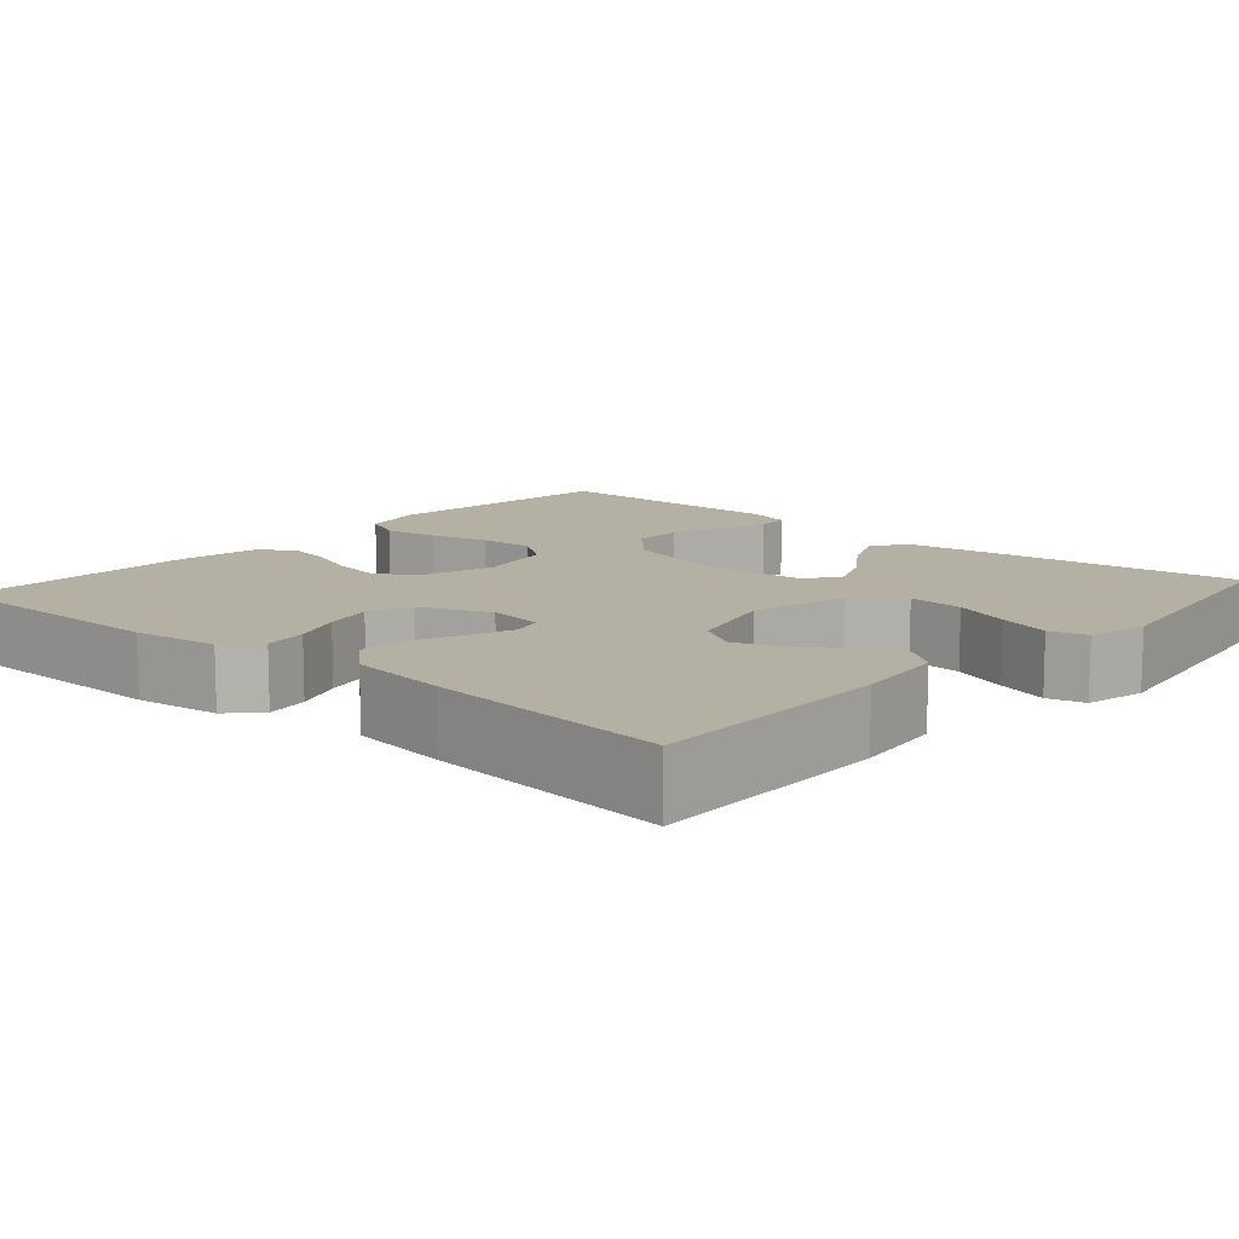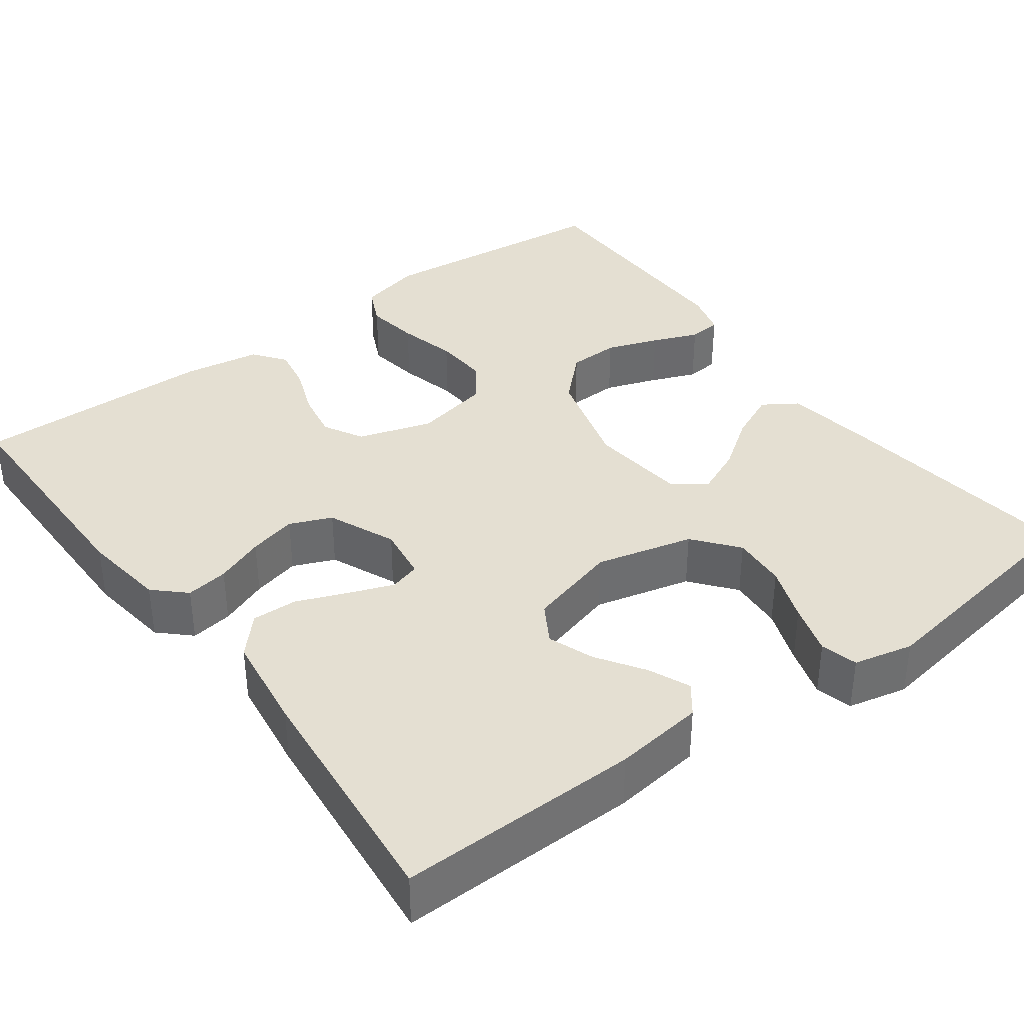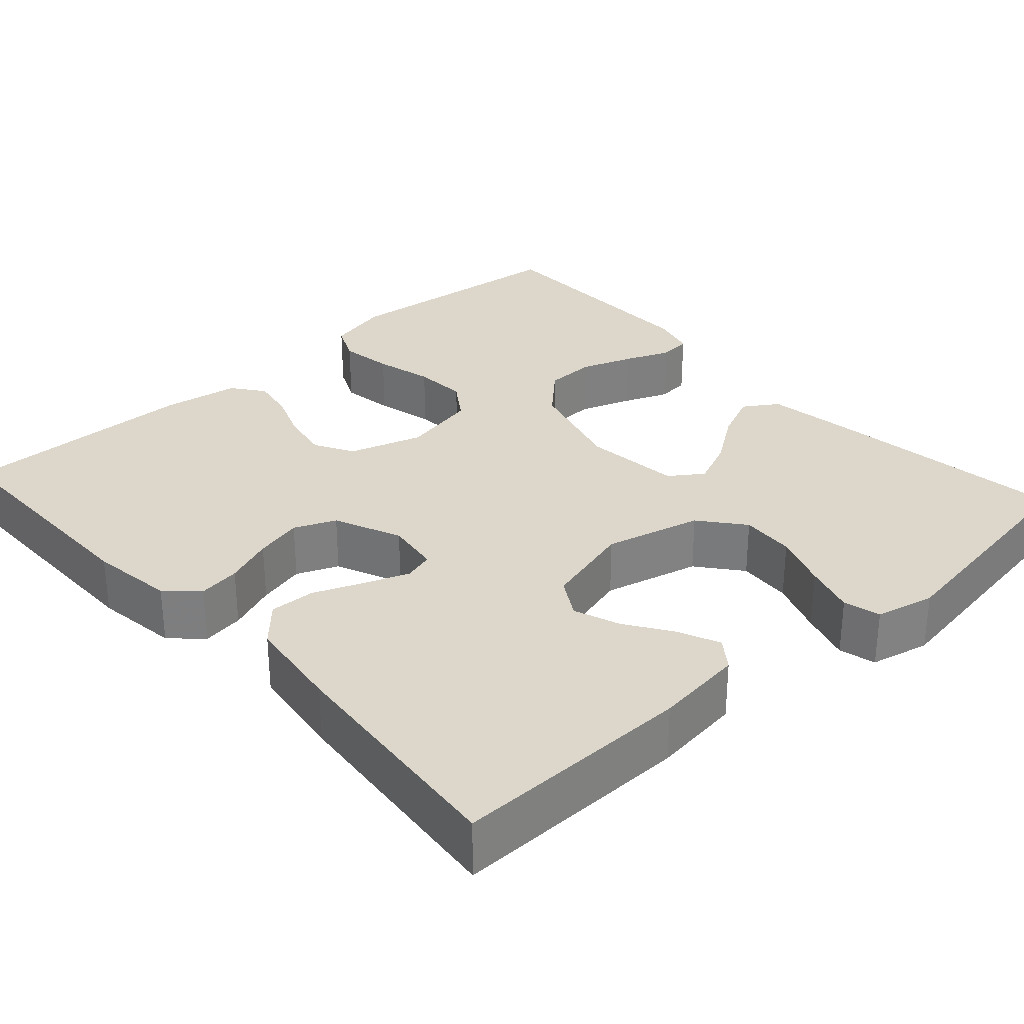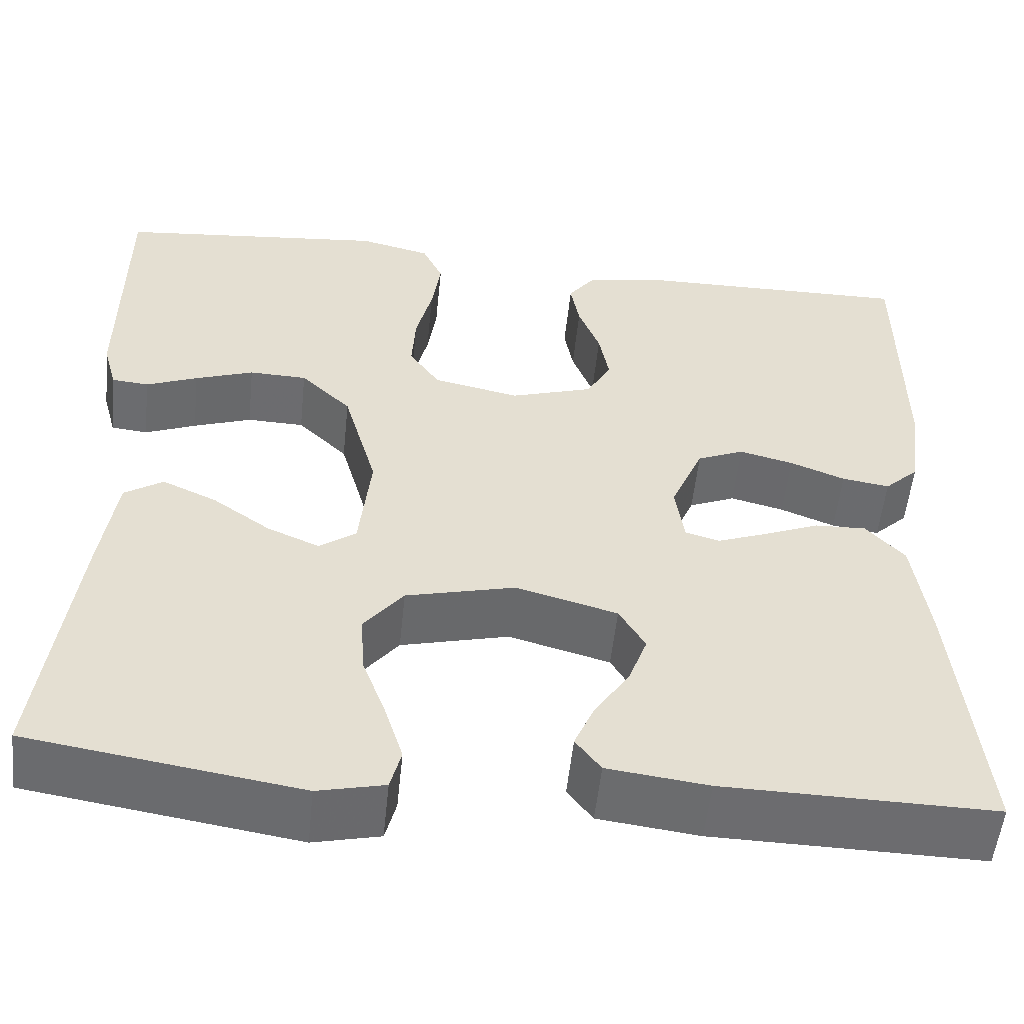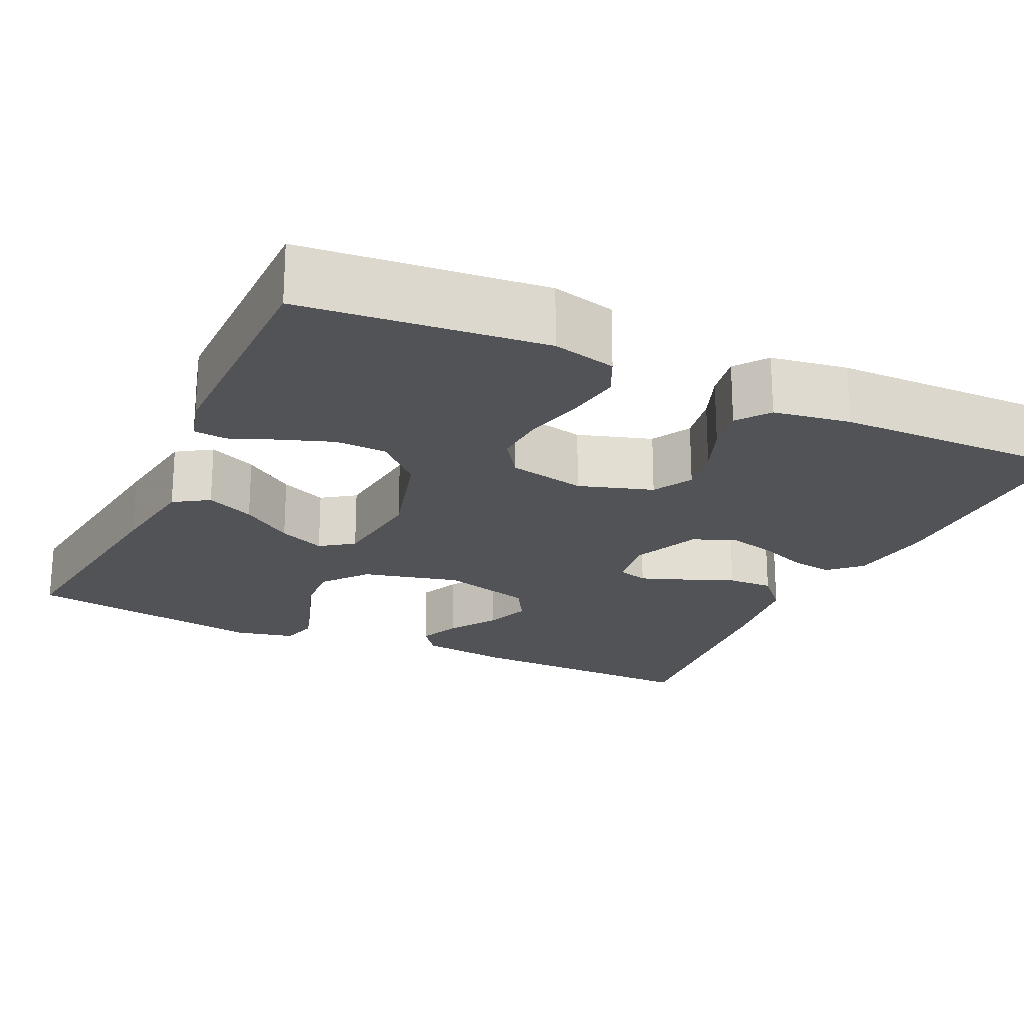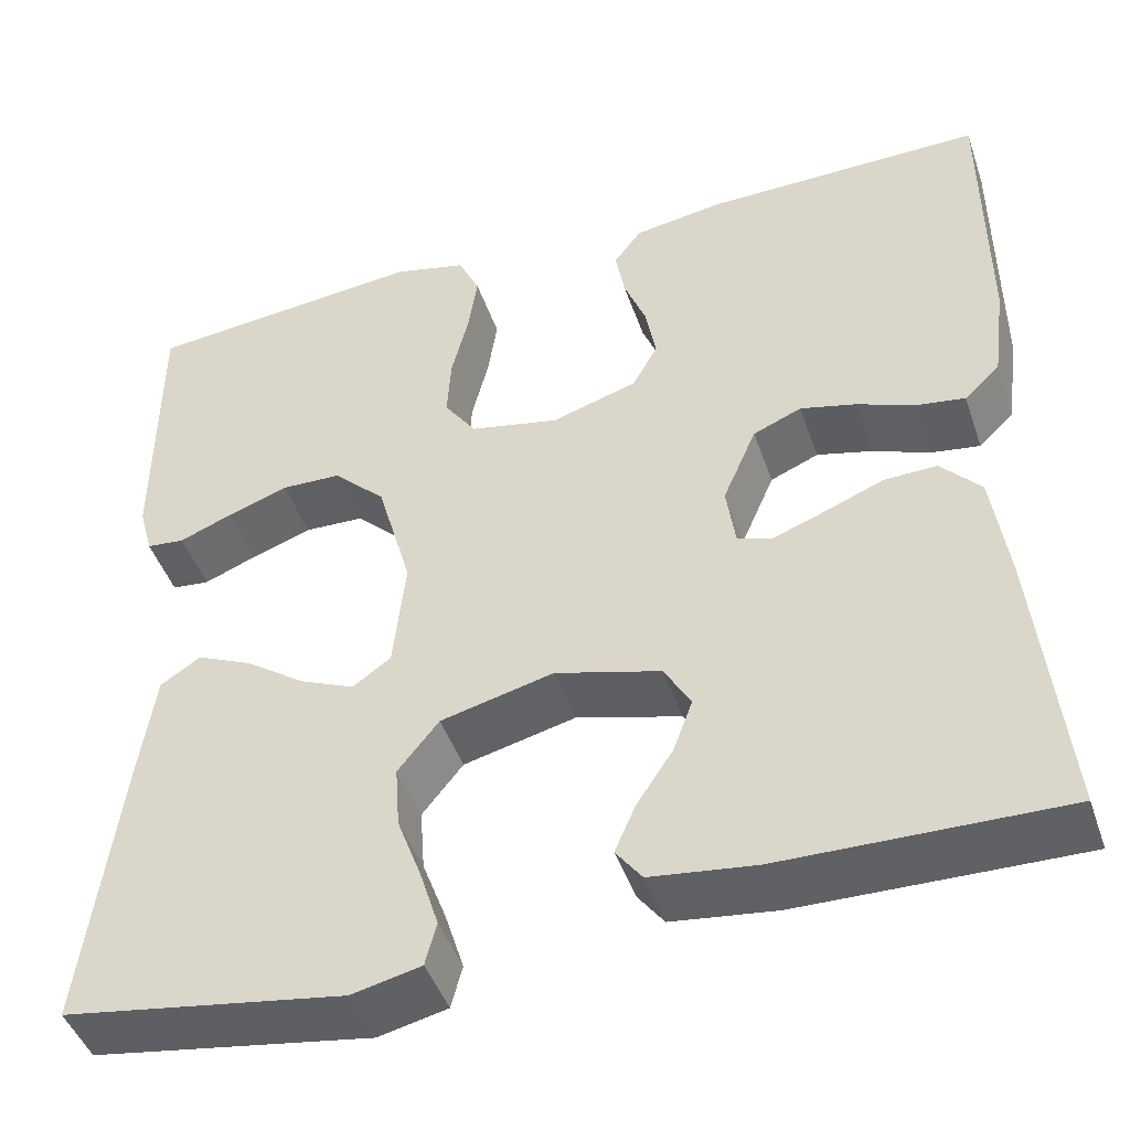
<metadata>
{"format":"obj","ext":"obj","renderer":"f3d","projection":"perspective","resolution":1024,"background":"white","views":[{"elev":11.5,"azim":131.5,"up":"+Y"},{"elev":37.2,"azim":143.5,"up":"+Y"},{"elev":30.5,"azim":137.9,"up":"+Y"},{"elev":-53.8,"azim":-5.9,"up":"+Z"},{"elev":-21.7,"azim":-25.1,"up":"+Y"},{"elev":-45.5,"azim":18.5,"up":"+Z"}]}
</metadata>
<code>
v -0.5 0.07 -0.5
v -0.462 0.07 -0.2
v -0.445 0.07 -0.082
v -0.402 0.07 -0.054
v -0.342 0.07 -0.081
v -0.278 0.07 -0.126
v -0.22 0.07 -0.151
v -0.179 0.07 -0.122
v -0.166 0.07 0
v -0.203 0.07 0.131
v -0.259 0.07 0.185
v -0.323 0.07 0.187
v -0.388 0.07 0.164
v -0.445 0.07 0.141
v -0.486 0.07 0.145
v -0.501 0.07 0.2
v -0.5 0.07 0.5
v -0.2 0.07 0.53
v -0.121 0.07 0.511
v -0.098 0.07 0.462
v -0.108 0.07 0.395
v -0.126 0.07 0.322
v -0.13 0.07 0.255
v -0.096 0.07 0.206
v 0 0.07 0.186
v 0.092 0.07 0.215
v 0.119 0.07 0.264
v 0.108 0.07 0.324
v 0.084 0.07 0.386
v 0.074 0.07 0.441
v 0.104 0.07 0.481
v 0.2 0.07 0.496
v 0.5 0.07 0.5
v 0.501 0.07 0.2
v 0.487 0.07 0.095
v 0.449 0.07 0.059
v 0.396 0.07 0.067
v 0.335 0.07 0.091
v 0.275 0.07 0.106
v 0.223 0.07 0.084
v 0.187 0.07 0
v 0.197 0.07 -0.068
v 0.235 0.07 -0.079
v 0.291 0.07 -0.058
v 0.353 0.07 -0.033
v 0.41 0.07 -0.031
v 0.453 0.07 -0.078
v 0.47 0.07 -0.2
v 0.5 0.07 -0.5
v 0.2 0.07 -0.495
v 0.088 0.07 -0.481
v 0.06 0.07 -0.444
v 0.082 0.07 -0.393
v 0.121 0.07 -0.334
v 0.142 0.07 -0.277
v 0.113 0.07 -0.228
v 0 0.07 -0.197
v -0.121 0.07 -0.227
v -0.165 0.07 -0.282
v -0.16 0.07 -0.35
v -0.134 0.07 -0.42
v -0.114 0.07 -0.484
v -0.126 0.07 -0.53
v -0.2 0.07 -0.547
v -0.5 0 -0.5
v -0.462 0 -0.2
v -0.445 0 -0.082
v -0.402 0 -0.054
v -0.342 0 -0.081
v -0.278 0 -0.126
v -0.22 0 -0.151
v -0.179 0 -0.122
v -0.166 0 0
v -0.203 0 0.131
v -0.259 0 0.185
v -0.323 0 0.187
v -0.388 0 0.164
v -0.445 0 0.141
v -0.486 0 0.145
v -0.501 0 0.2
v -0.5 0 0.5
v -0.2 0 0.53
v -0.121 0 0.511
v -0.098 0 0.462
v -0.108 0 0.395
v -0.126 0 0.322
v -0.13 0 0.255
v -0.096 0 0.206
v 0 0 0.186
v 0.092 0 0.215
v 0.119 0 0.264
v 0.108 0 0.324
v 0.084 0 0.386
v 0.074 0 0.441
v 0.104 0 0.481
v 0.2 0 0.496
v 0.5 0 0.5
v 0.501 0 0.2
v 0.487 0 0.095
v 0.449 0 0.059
v 0.396 0 0.067
v 0.335 0 0.091
v 0.275 0 0.106
v 0.223 0 0.084
v 0.187 0 0
v 0.197 0 -0.068
v 0.235 0 -0.079
v 0.291 0 -0.058
v 0.353 0 -0.033
v 0.41 0 -0.031
v 0.453 0 -0.078
v 0.47 0 -0.2
v 0.5 0 -0.5
v 0.2 0 -0.495
v 0.088 0 -0.481
v 0.06 0 -0.444
v 0.082 0 -0.393
v 0.121 0 -0.334
v 0.142 0 -0.277
v 0.113 0 -0.228
v 0 0 -0.197
v -0.121 0 -0.227
v -0.165 0 -0.282
v -0.16 0 -0.35
v -0.134 0 -0.42
v -0.114 0 -0.484
v -0.126 0 -0.53
v -0.2 0 -0.547
f 4 5 6
f 3 4 6
f 2 3 6
f 1 2 6
f 64 1 6
f 63 64 6
f 62 63 6
f 61 62 6
f 60 61 6
f 59 60 6 7
f 58 59 7 8
f 57 58 8 9
f 56 57 9 10
f 52 53 54
f 51 52 54
f 50 51 54
f 49 50 54
f 48 49 54
f 47 48 54
f 46 47 54
f 45 46 54
f 44 45 54 55
f 43 44 55 56
f 36 37 38
f 35 36 38
f 34 35 38
f 33 34 38
f 32 33 38
f 31 32 38
f 30 31 38
f 29 30 38
f 28 29 38
f 27 28 38 39
f 26 27 39 40
f 20 21 22
f 19 20 22
f 18 19 22
f 17 18 22
f 16 17 22
f 15 16 22
f 14 15 22
f 13 14 22
f 12 13 22
f 11 12 22 23
f 10 11 23 24
f 42 43 56
f 10 24 25
f 56 10 25
f 42 56 25
f 41 42 25
f 25 26 40 41
f 70 69 68
f 70 68 67
f 70 67 66
f 70 66 65
f 70 65 128
f 70 128 127
f 70 127 126
f 70 126 125
f 70 125 124
f 71 70 124 123
f 72 71 123 122
f 73 72 122 121
f 74 73 121 120
f 118 117 116
f 118 116 115
f 118 115 114
f 118 114 113
f 118 113 112
f 118 112 111
f 118 111 110
f 118 110 109
f 119 118 109 108
f 120 119 108 107
f 102 101 100
f 102 100 99
f 102 99 98
f 102 98 97
f 102 97 96
f 102 96 95
f 102 95 94
f 102 94 93
f 102 93 92
f 103 102 92 91
f 104 103 91 90
f 86 85 84
f 86 84 83
f 86 83 82
f 86 82 81
f 86 81 80
f 86 80 79
f 86 79 78
f 86 78 77
f 86 77 76
f 87 86 76 75
f 88 87 75 74
f 120 107 106
f 89 88 74
f 89 74 120
f 89 120 106
f 89 106 105
f 105 104 90 89
f 1 65 66 2
f 2 66 67 3
f 3 67 68 4
f 4 68 69 5
f 5 69 70 6
f 6 70 71 7
f 7 71 72 8
f 8 72 73 9
f 9 73 74 10
f 10 74 75 11
f 11 75 76 12
f 12 76 77 13
f 13 77 78 14
f 14 78 79 15
f 15 79 80 16
f 16 80 81 17
f 17 81 82 18
f 18 82 83 19
f 19 83 84 20
f 20 84 85 21
f 21 85 86 22
f 22 86 87 23
f 23 87 88 24
f 24 88 89 25
f 25 89 90 26
f 26 90 91 27
f 27 91 92 28
f 28 92 93 29
f 29 93 94 30
f 30 94 95 31
f 31 95 96 32
f 32 96 97 33
f 33 97 98 34
f 34 98 99 35
f 35 99 100 36
f 36 100 101 37
f 37 101 102 38
f 38 102 103 39
f 39 103 104 40
f 40 104 105 41
f 41 105 106 42
f 42 106 107 43
f 43 107 108 44
f 44 108 109 45
f 45 109 110 46
f 46 110 111 47
f 47 111 112 48
f 48 112 113 49
f 49 113 114 50
f 50 114 115 51
f 51 115 116 52
f 52 116 117 53
f 53 117 118 54
f 54 118 119 55
f 55 119 120 56
f 56 120 121 57
f 57 121 122 58
f 58 122 123 59
f 59 123 124 60
f 60 124 125 61
f 61 125 126 62
f 62 126 127 63
f 63 127 128 64
f 64 128 65 1

</code>
